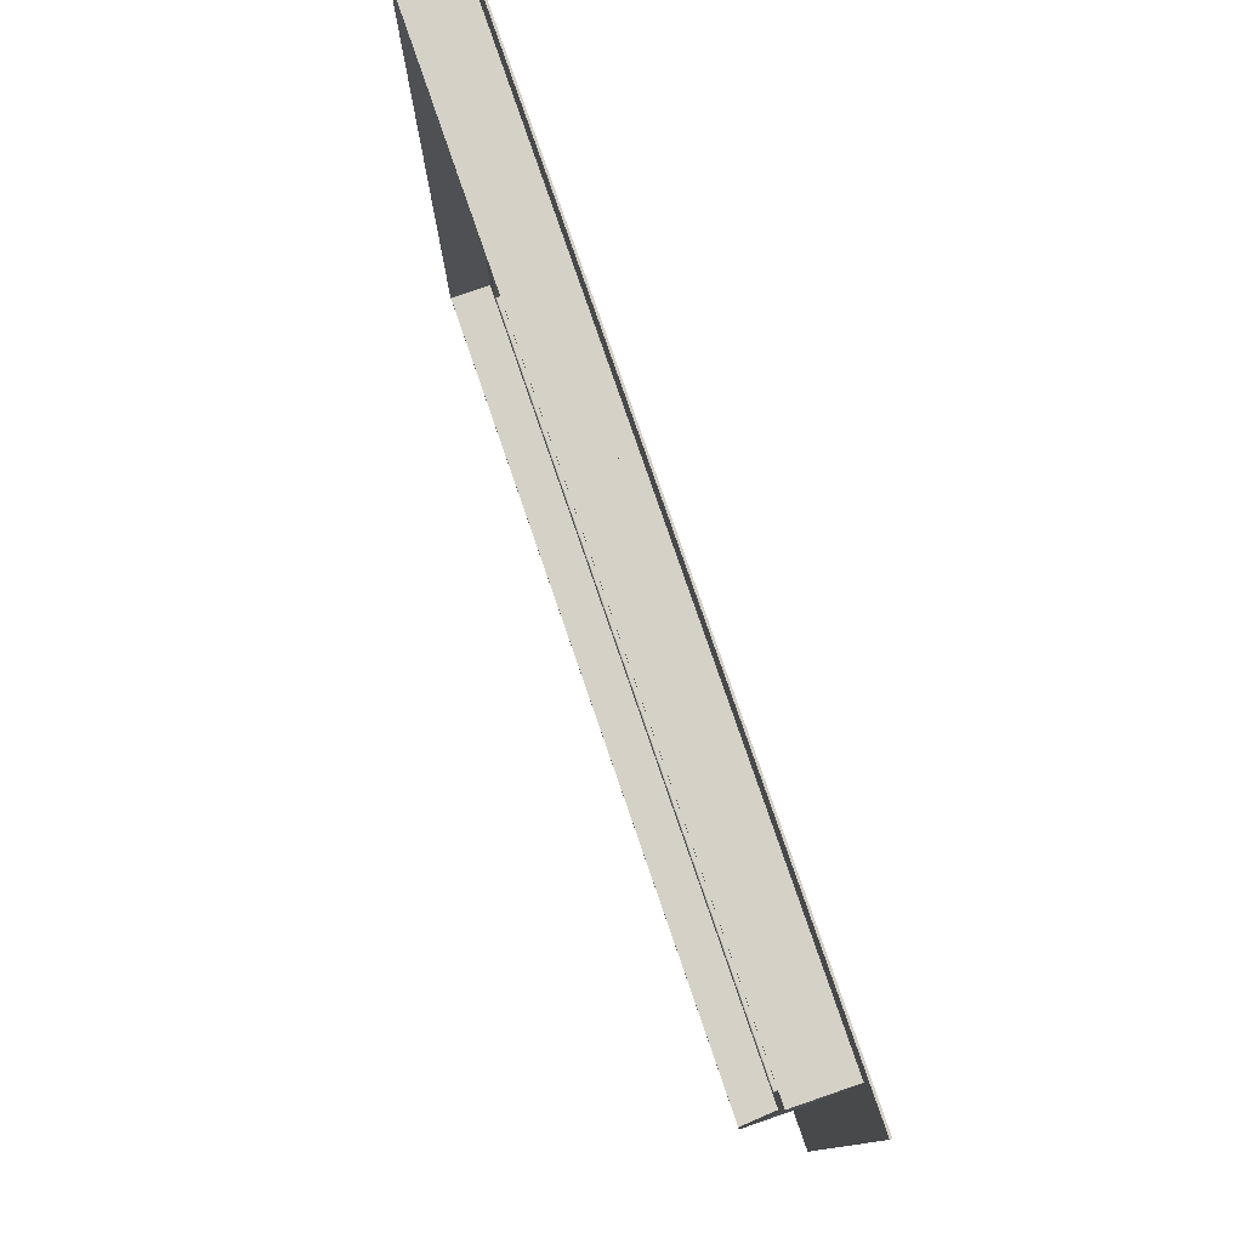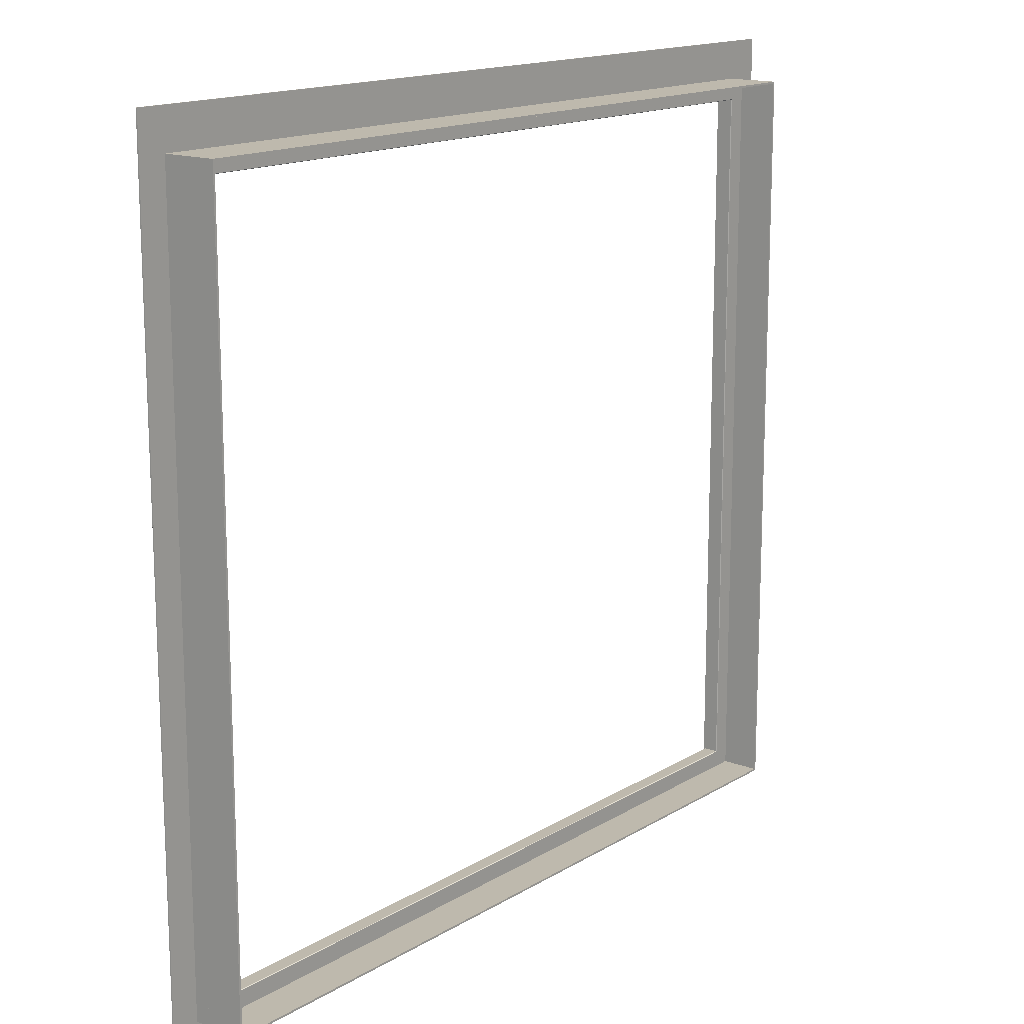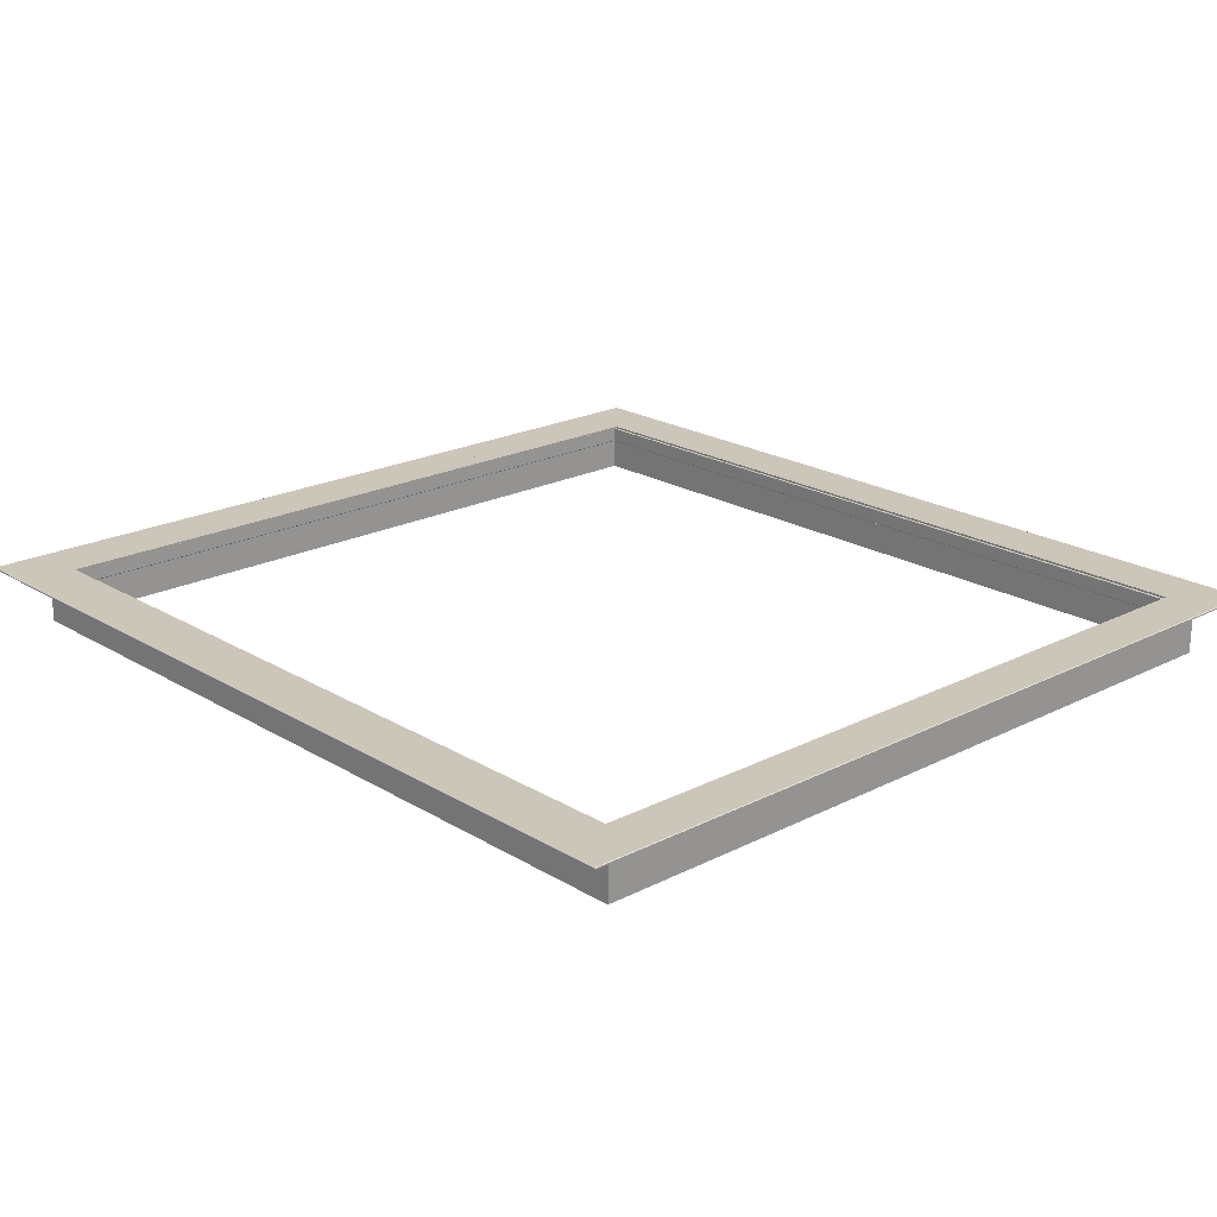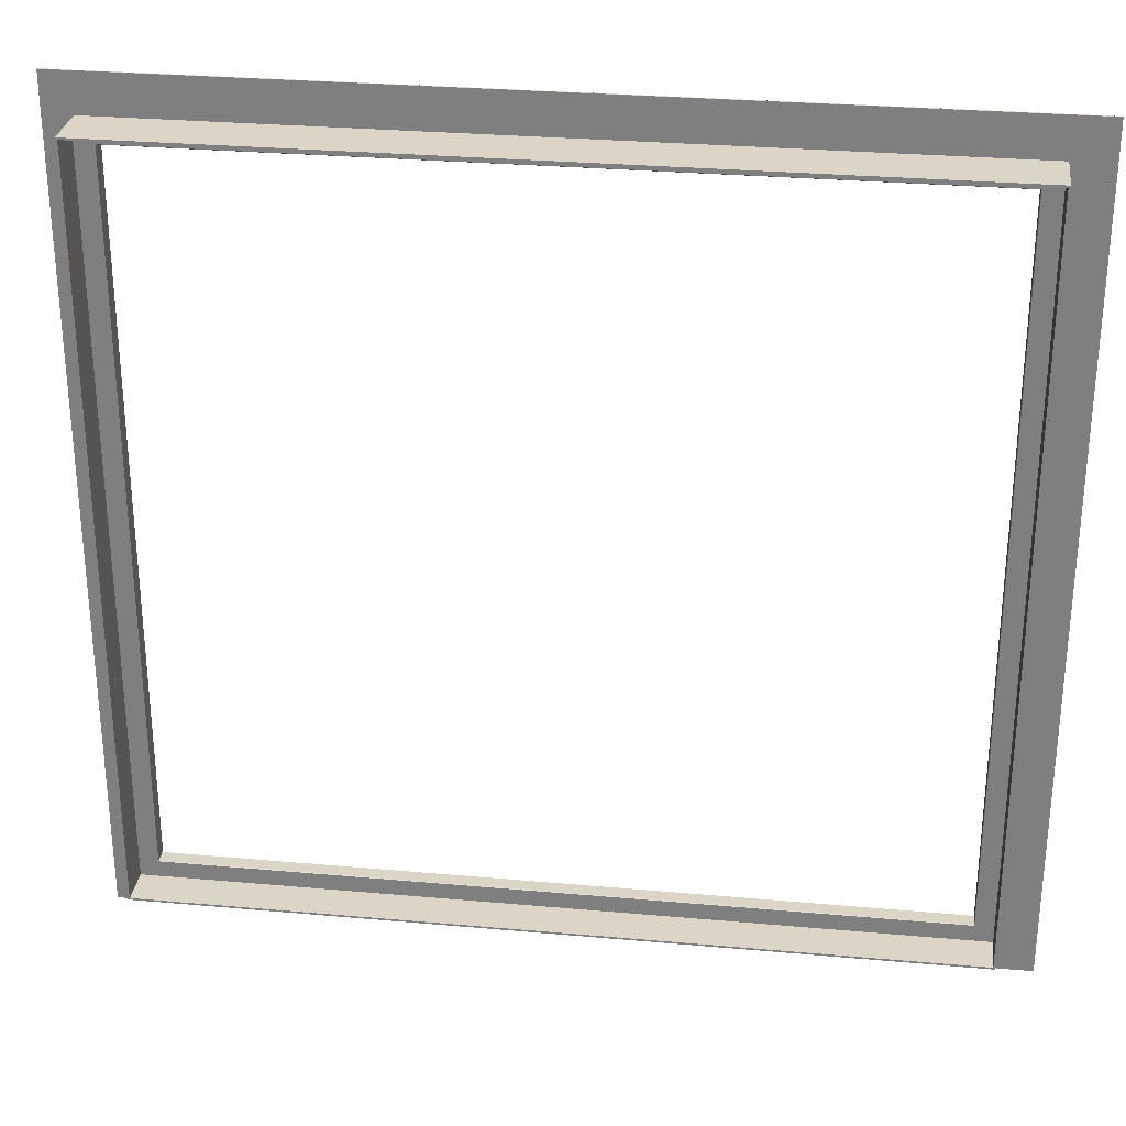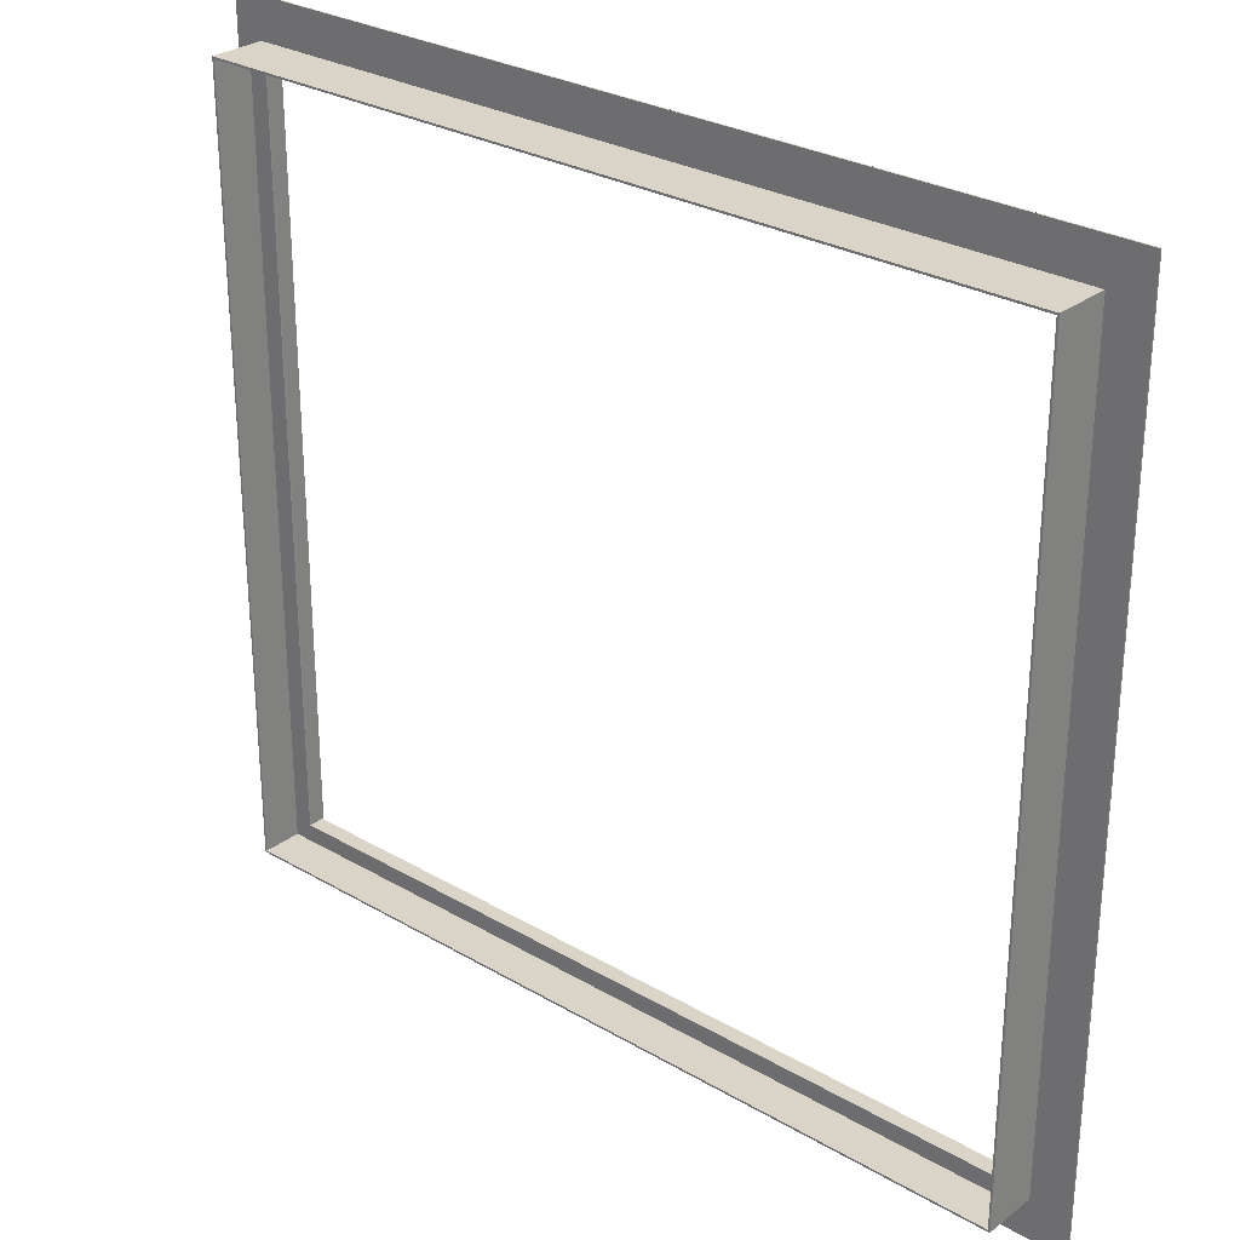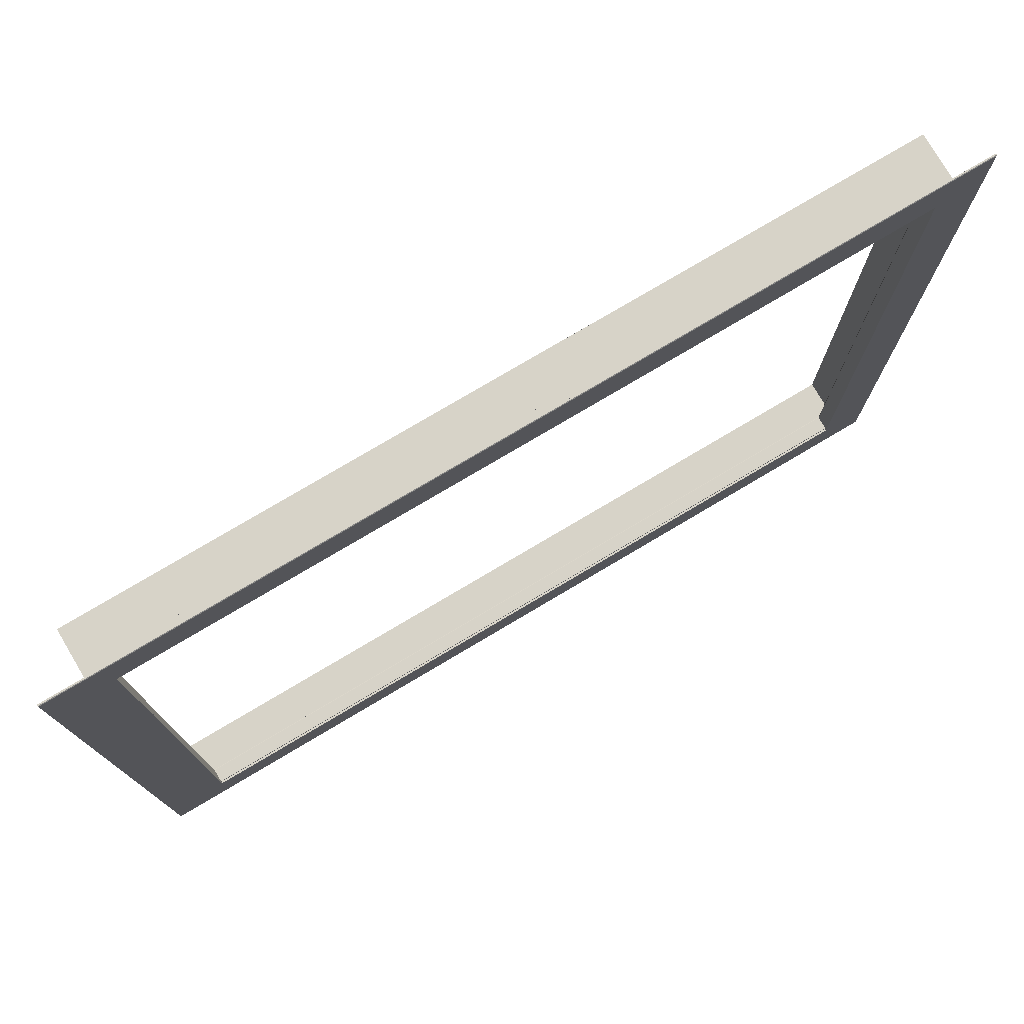
<metadata>
{"format":"obj","ext":"obj","renderer":"f3d","projection":"perspective","resolution":1024,"background":"white","views":[{"elev":79.4,"azim":-109.0,"up":"+Y"},{"elev":15.3,"azim":128.4,"up":"+Y"},{"elev":20.9,"azim":47.4,"up":"+Z"},{"elev":29.0,"azim":-172.4,"up":"+Y"},{"elev":28.4,"azim":-138.7,"up":"+Y"},{"elev":77.2,"azim":-30.7,"up":"+Y"}]}
</metadata>
<code>
g Exported Mesh Combined Mesh
v 39.42 20.02 -78.14
v 38.19 20.05 -78.14
v 38.22 20.02 -78.14
v 39.45 20.05 -78.14
v 38.19 18.87 -78.14
v 38.22 18.9 -78.14
v 39.45 18.87 -78.14
v 39.42 18.9 -78.14
v 39.45 20.05 -78.14
v 38.19 20.05 -78.14
v 38.19 20.05 -78.14
v 39.45 20.05 -78.14
v 39.45 20.05 -78.14
v 38.22 20.02 -78.14
v 38.19 20.05 -78.14
v 39.42 20.02 -78.14
v 38.22 18.9 -78.14
v 38.19 18.87 -78.14
v 39.42 18.9 -78.14
v 39.45 18.87 -78.14
v 39.42 20.02 -78.14
v 38.22 20.02 -78.14
v 38.22 20.02 -78.14
v 39.42 20.02 -78.14
v 38.19 20.05 -78.14
v 38.19 18.87 -78.14
v 38.19 18.87 -78.14
v 38.19 20.05 -78.14
v 38.22 20.02 -78.14
v 38.22 18.9 -78.14
v 38.22 18.9 -78.14
v 38.22 20.02 -78.14
v 38.19 18.87 -78.14
v 39.45 18.87 -78.14
v 39.45 18.87 -78.14
v 38.19 18.87 -78.14
v 38.22 18.9 -78.14
v 39.42 18.9 -78.14
v 39.42 18.9 -78.14
v 38.22 18.9 -78.14
v 39.45 18.87 -78.14
v 39.45 20.05 -78.14
v 39.45 20.05 -78.14
v 39.45 18.87 -78.14
v 39.42 18.9 -78.14
v 39.42 20.02 -78.14
v 39.42 20.02 -78.14
v 39.42 18.9 -78.14
v 38.13 20.11 -78.14
v 39.45 20.05 -78.14
v 39.49 20.11 -78.14
v 38.19 20.05 -78.14
v 38.13 18.81 -78.14
v 38.19 18.87 -78.14
v 39.49 18.81 -78.14
v 39.45 18.87 -78.14
v 38.13 20.11 -78.14
v 39.49 20.11 -78.14
v 39.49 20.11 -78.14
v 39.49 20.11 -78.14
v 38.13 20.11 -78.14
v 38.13 20.11 -78.14
v 38.19 20.05 -78.14
v 39.49 20.11 -78.14
v 39.45 20.05 -78.14
v 38.13 20.11 -78.14
v 38.19 18.87 -78.14
v 38.13 18.81 -78.14
v 39.45 18.87 -78.14
v 39.49 18.81 -78.14
v 38.19 20.05 -78.14
v 39.45 20.05 -78.14
v 39.45 20.05 -78.14
v 38.19 20.05 -78.14
v 38.13 18.81 -78.14
v 38.13 20.11 -78.14
v 38.13 20.11 -78.14
v 38.13 18.81 -78.14
v 38.19 18.87 -78.14
v 38.19 20.05 -78.14
v 38.19 20.05 -78.14
v 38.19 18.87 -78.14
v 39.49 18.81 -78.14
v 38.13 18.81 -78.14
v 38.13 18.81 -78.14
v 39.49 18.81 -78.14
v 39.45 18.87 -78.14
v 38.19 18.87 -78.14
v 38.19 18.87 -78.14
v 39.45 18.87 -78.14
v 39.49 20.11 -78.14
v 39.49 18.81 -78.14
v 39.49 18.81 -78.14
v 39.49 20.11 -78.14
v 39.45 20.05 -78.14
v 39.45 18.87 -78.14
v 39.45 18.87 -78.14
v 39.45 20.05 -78.14
v 38.19 20.05 -78.22
v 39.45 20.05 -78.16
v 39.45 20.05 -78.22
v 39.45 20.05 -78.16
v 38.19 20.05 -78.22
v 38.19 20.05 -78.16
v 38.19 20.04 -78.22
v 39.45 20.05 -78.22
v 39.45 20.04 -78.22
v 38.19 20.05 -78.22
v 38.19 18.87 -78.22
v 38.19 18.87 -78.22
v 39.45 18.87 -78.22
v 39.45 18.87 -78.22
v 38.19 20.04 -78.16
v 39.45 20.04 -78.22
v 39.45 20.04 -78.16
v 38.19 20.04 -78.22
v 38.19 20.05 -78.16
v 39.45 20.04 -78.16
v 39.45 20.05 -78.16
v 38.19 20.04 -78.16
v 38.19 18.87 -78.16
v 38.19 18.87 -78.16
v 39.45 18.87 -78.16
v 39.45 18.87 -78.16
v 38.19 18.87 -78.22
v 38.19 20.05 -78.16
v 38.19 20.05 -78.22
v 38.19 18.87 -78.16
v 38.19 18.87 -78.16
v 38.19 20.04 -78.22
v 38.19 20.04 -78.16
v 38.19 18.87 -78.22
v 39.45 18.87 -78.22
v 38.19 18.87 -78.16
v 38.19 18.87 -78.22
v 39.45 18.87 -78.16
v 39.45 18.87 -78.16
v 38.19 18.87 -78.22
v 38.19 18.87 -78.16
v 39.45 18.87 -78.22
v 39.45 20.05 -78.22
v 39.45 18.87 -78.16
v 39.45 18.87 -78.22
v 39.45 20.05 -78.16
v 39.45 20.04 -78.16
v 39.45 18.87 -78.22
v 39.45 18.87 -78.16
v 39.45 20.04 -78.22
v 39.42 20.02 -78.14
v 38.19 20.05 -78.14
v 38.22 20.02 -78.14
v 39.45 20.05 -78.14
v 38.19 18.87 -78.14
v 38.22 18.9 -78.14
v 39.45 18.87 -78.14
v 39.42 18.9 -78.14
v 39.45 20.05 -78.14
v 38.19 20.05 -78.16
v 38.19 20.05 -78.14
v 39.45 20.05 -78.16
v 39.45 20.05 -78.16
v 38.22 20.02 -78.16
v 38.19 20.05 -78.16
v 39.42 20.02 -78.16
v 38.22 18.9 -78.16
v 38.19 18.87 -78.16
v 39.42 18.9 -78.16
v 39.45 18.87 -78.16
v 39.42 20.02 -78.16
v 38.22 20.02 -78.14
v 38.22 20.02 -78.16
v 39.42 20.02 -78.14
v 38.19 20.05 -78.14
v 38.19 18.87 -78.16
v 38.19 18.87 -78.14
v 38.19 20.05 -78.16
v 38.22 20.02 -78.16
v 38.22 18.9 -78.14
v 38.22 18.9 -78.16
v 38.22 20.02 -78.14
v 38.19 18.87 -78.14
v 39.45 18.87 -78.16
v 39.45 18.87 -78.14
v 38.19 18.87 -78.16
v 38.22 18.9 -78.16
v 39.42 18.9 -78.14
v 39.42 18.9 -78.16
v 38.22 18.9 -78.14
v 39.45 18.87 -78.14
v 39.45 20.05 -78.16
v 39.45 20.05 -78.14
v 39.45 18.87 -78.16
v 39.42 18.9 -78.16
v 39.42 20.02 -78.14
v 39.42 20.02 -78.16
v 39.42 18.9 -78.14
v 38.22 20.02 -78.16
v 39.42 20.02 -78.16
v 39.42 20.02 -78.16
v 38.22 20.02 -78.16
v 38.22 18.9 -78.16
v 38.22 20.02 -78.16
v 38.22 20.02 -78.16
v 38.22 18.9 -78.16
v 39.42 18.9 -78.16
v 38.22 18.9 -78.16
v 38.22 18.9 -78.16
v 39.42 18.9 -78.16
v 39.42 20.02 -78.16
v 39.42 18.9 -78.16
v 39.42 18.9 -78.16
v 39.42 20.02 -78.16
v 39.49 20.11 -78.14
v 38.13 20.11 -78.14
v 39.49 20.11 -78.14
v 38.13 20.11 -78.14
v 38.13 20.11 -78.14
v 38.13 18.81 -78.14
v 38.13 20.11 -78.14
v 38.13 18.81 -78.14
v 38.13 18.81 -78.14
v 39.49 18.81 -78.14
v 38.13 18.81 -78.14
v 39.49 18.81 -78.14
v 39.49 20.11 -78.14
v 39.49 18.81 -78.14
v 39.49 20.11 -78.14
v 39.49 18.81 -78.14
f 1 2 3
f 2 1 4
f 5 3 2
f 3 5 6
f 7 6 5
f 6 7 8
f 8 4 1
f 4 8 7
f 9 10 11
f 10 9 12
f 13 14 15
f 14 13 16
f 17 15 14
f 15 17 18
f 19 18 17
f 18 19 20
f 20 16 13
f 16 20 19
f 21 22 23
f 22 21 24
f 25 26 27
f 26 25 28
f 29 30 31
f 30 29 32
f 33 34 35
f 34 33 36
f 37 38 39
f 38 37 40
f 41 42 43
f 42 41 44
f 45 46 47
f 46 45 48
f 49 50 51
f 50 49 52
f 53 52 49
f 52 53 54
f 55 54 53
f 54 55 56
f 51 56 55
f 56 51 50
f 57 58 59
f 60 61 62
f 63 64 65
f 64 63 66
f 67 66 63
f 66 67 68
f 69 68 67
f 68 69 70
f 65 70 69
f 70 65 64
f 71 72 73
f 72 71 74
f 75 76 77
f 76 75 78
f 79 80 81
f 80 79 82
f 83 84 85
f 84 83 86
f 87 88 89
f 88 87 90
f 91 92 93
f 92 91 94
f 95 96 97
f 96 95 98
f 99 100 101
f 102 103 104
f 105 106 107
f 106 105 108
f 109 108 105
f 108 109 110
f 111 110 109
f 110 111 112
f 107 112 111
f 112 107 106
f 113 114 115
f 114 113 116
f 117 118 119
f 118 117 120
f 121 120 117
f 120 121 122
f 123 122 121
f 122 123 124
f 119 124 123
f 124 119 118
f 125 126 127
f 126 125 128
f 129 130 131
f 130 129 132
f 133 134 135
f 134 133 136
f 137 138 139
f 138 137 140
f 141 142 143
f 142 141 144
f 145 146 147
f 146 145 148
f 149 150 151
f 150 149 152
f 153 151 150
f 151 153 154
f 155 154 153
f 154 155 156
f 156 152 149
f 152 156 155
f 157 158 159
f 158 157 160
f 161 162 163
f 162 161 164
f 165 163 162
f 163 165 166
f 167 166 165
f 166 167 168
f 168 164 161
f 164 168 167
f 169 170 171
f 170 169 172
f 173 174 175
f 174 173 176
f 177 178 179
f 178 177 180
f 181 182 183
f 182 181 184
f 185 186 187
f 186 185 188
f 189 190 191
f 190 189 192
f 193 194 195
f 194 193 196
f 197 198 199
f 198 197 200
f 201 202 203
f 202 201 204
f 205 206 207
f 206 205 208
f 209 210 211
f 210 209 212
f 213 214 215
f 214 213 216
f 217 218 219
f 218 217 220
f 221 222 223
f 222 221 224
f 225 226 227
f 226 225 228

</code>
